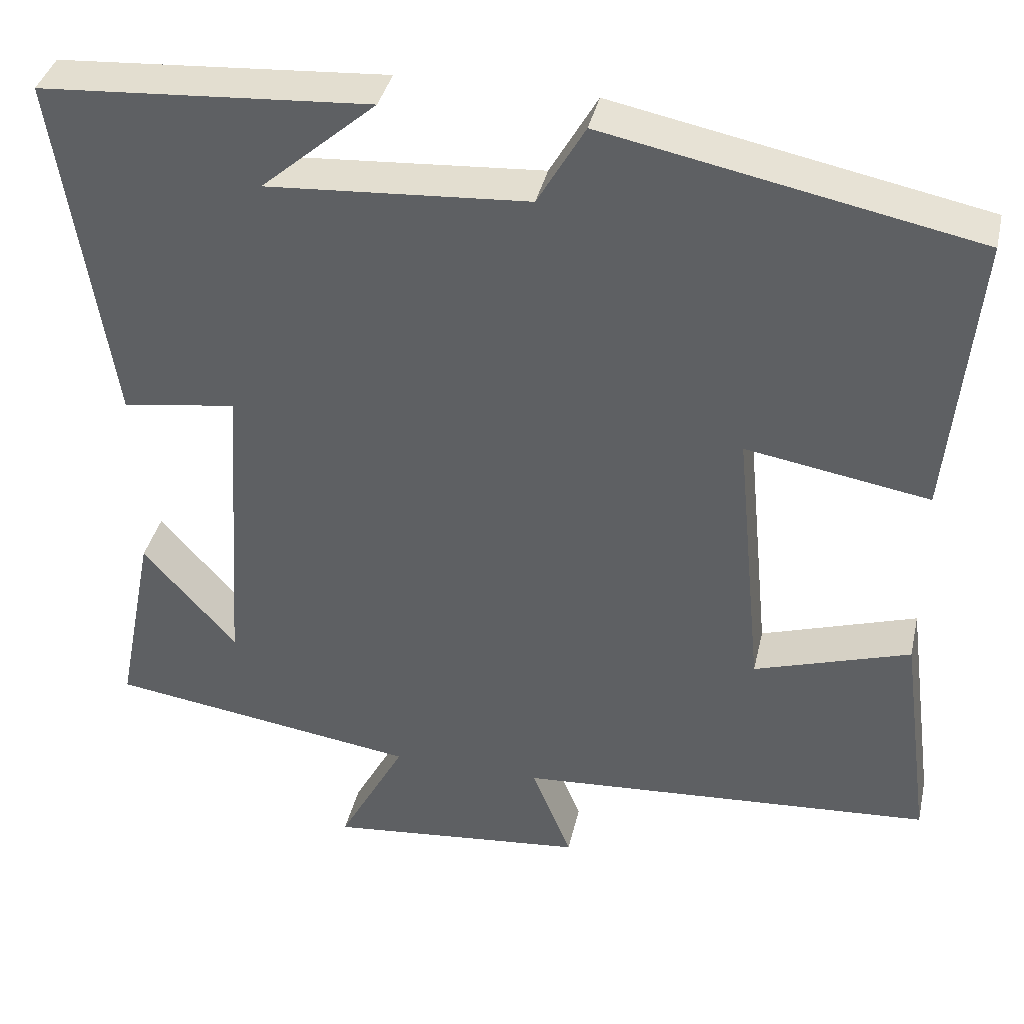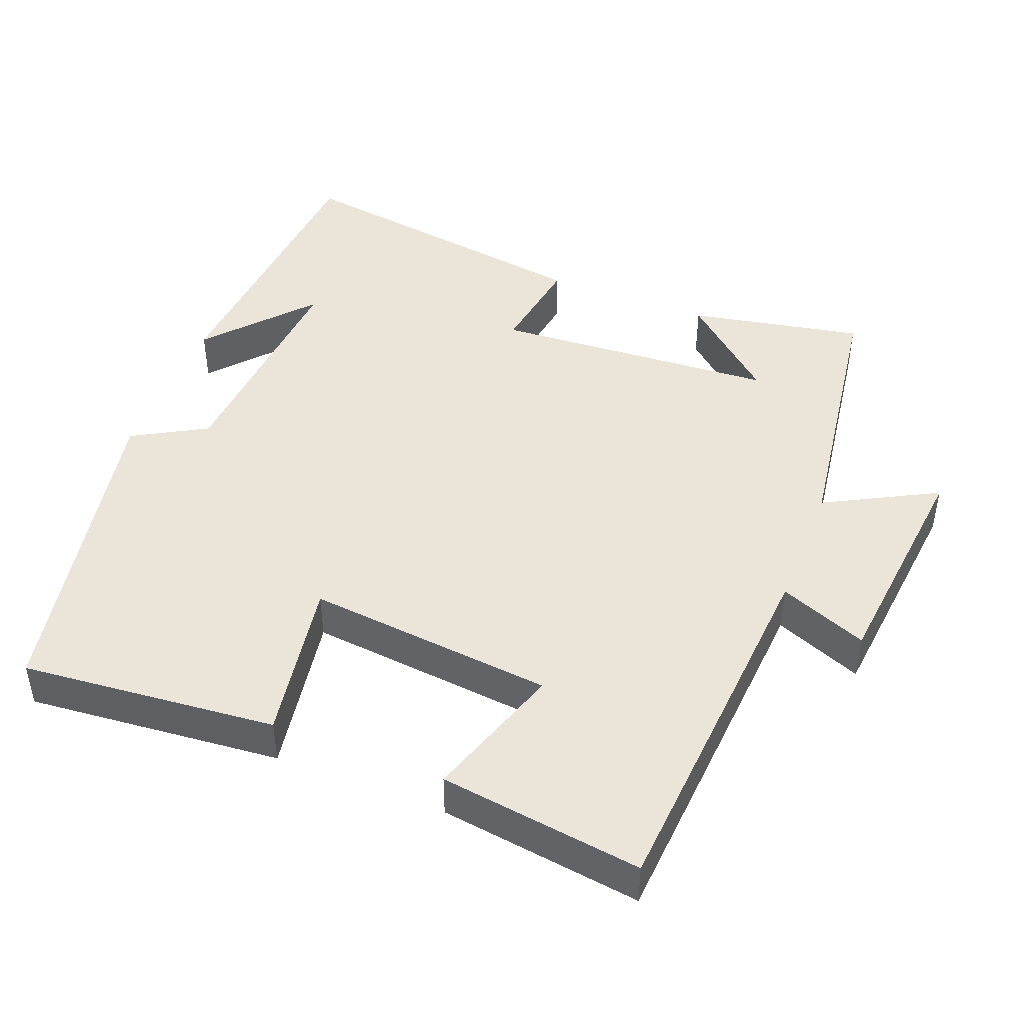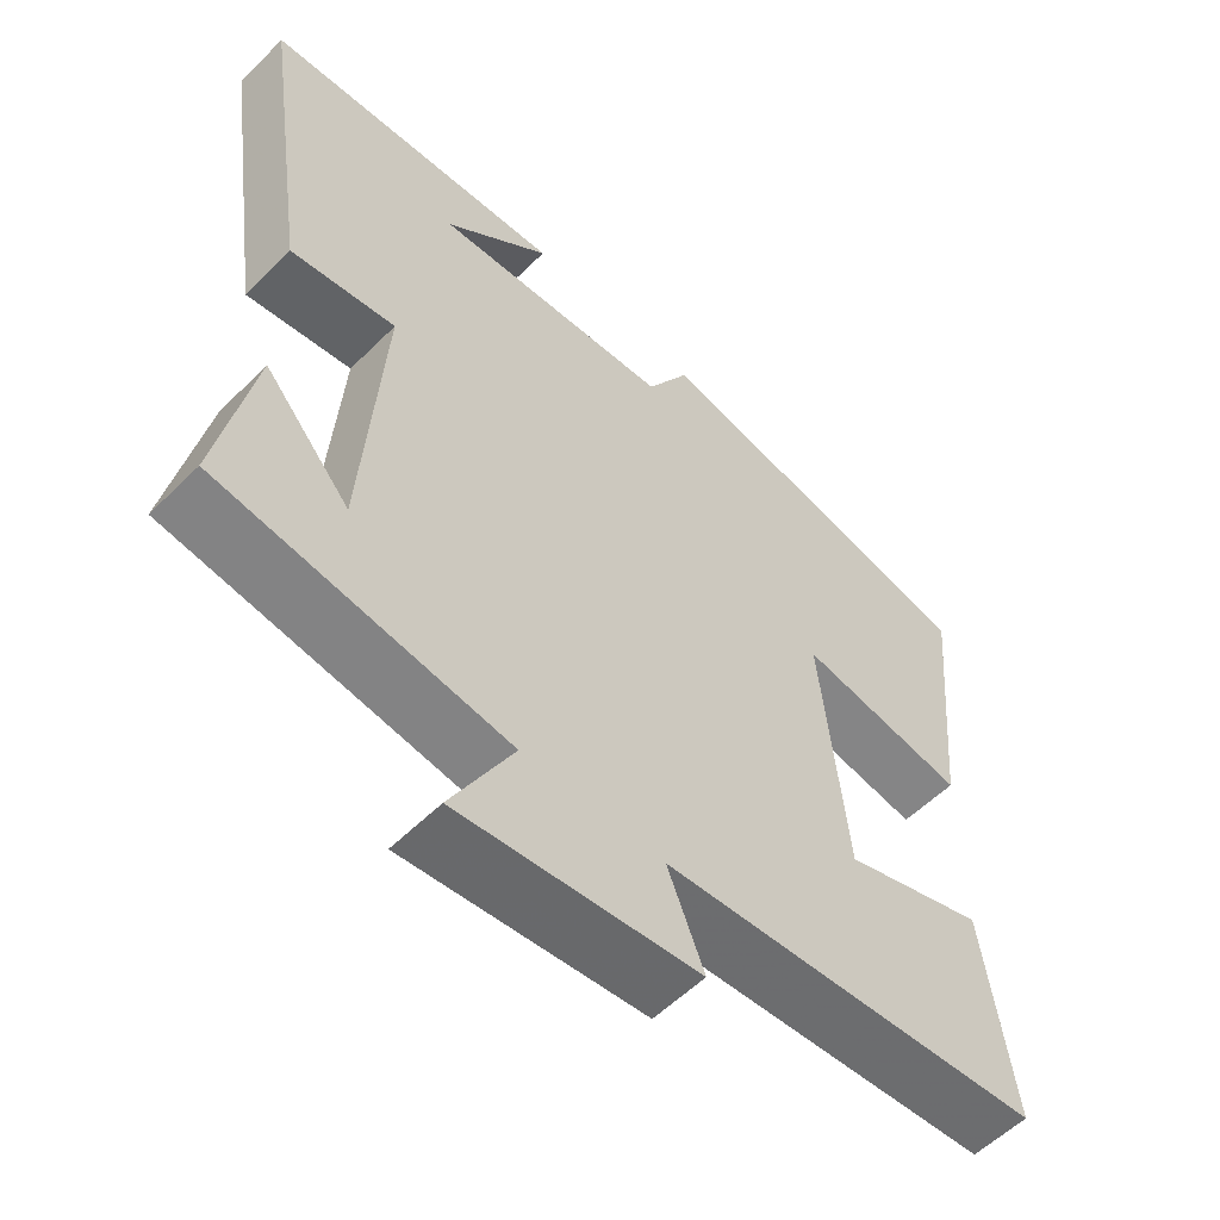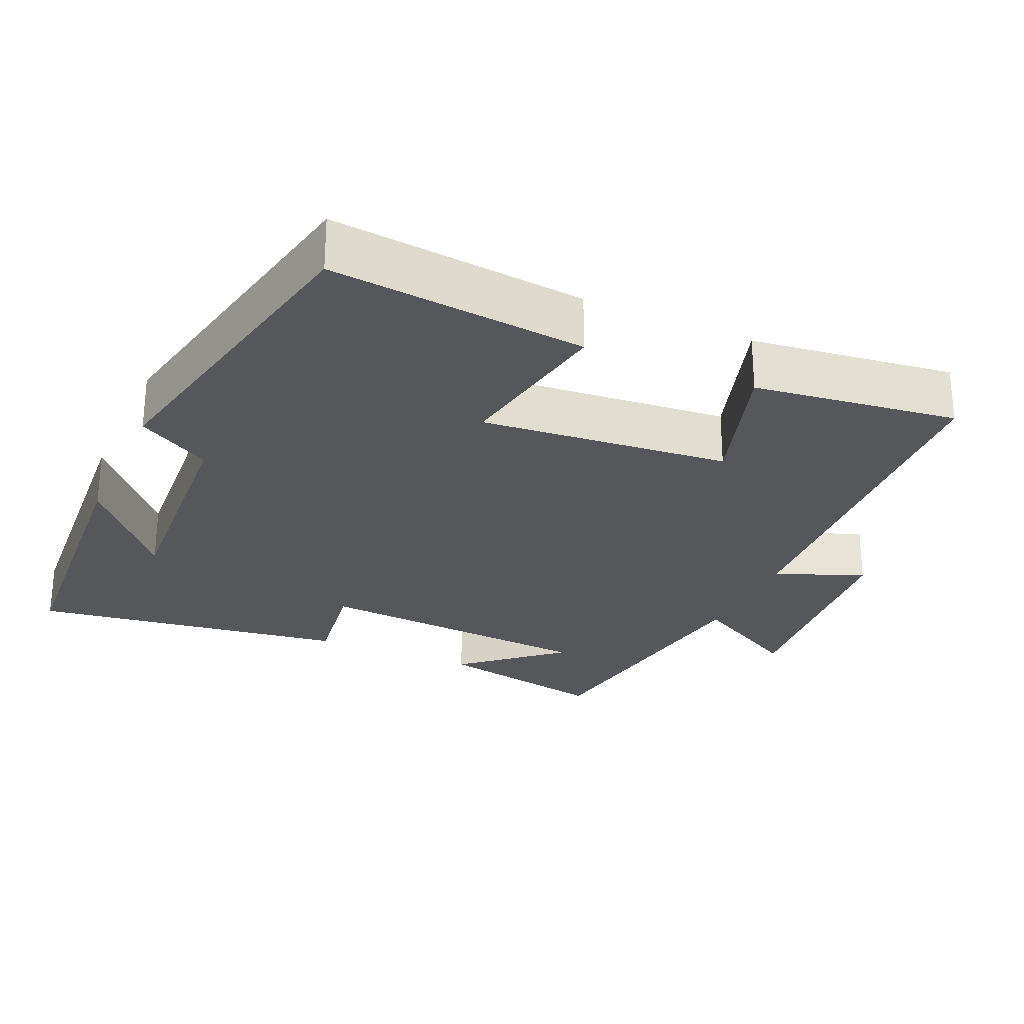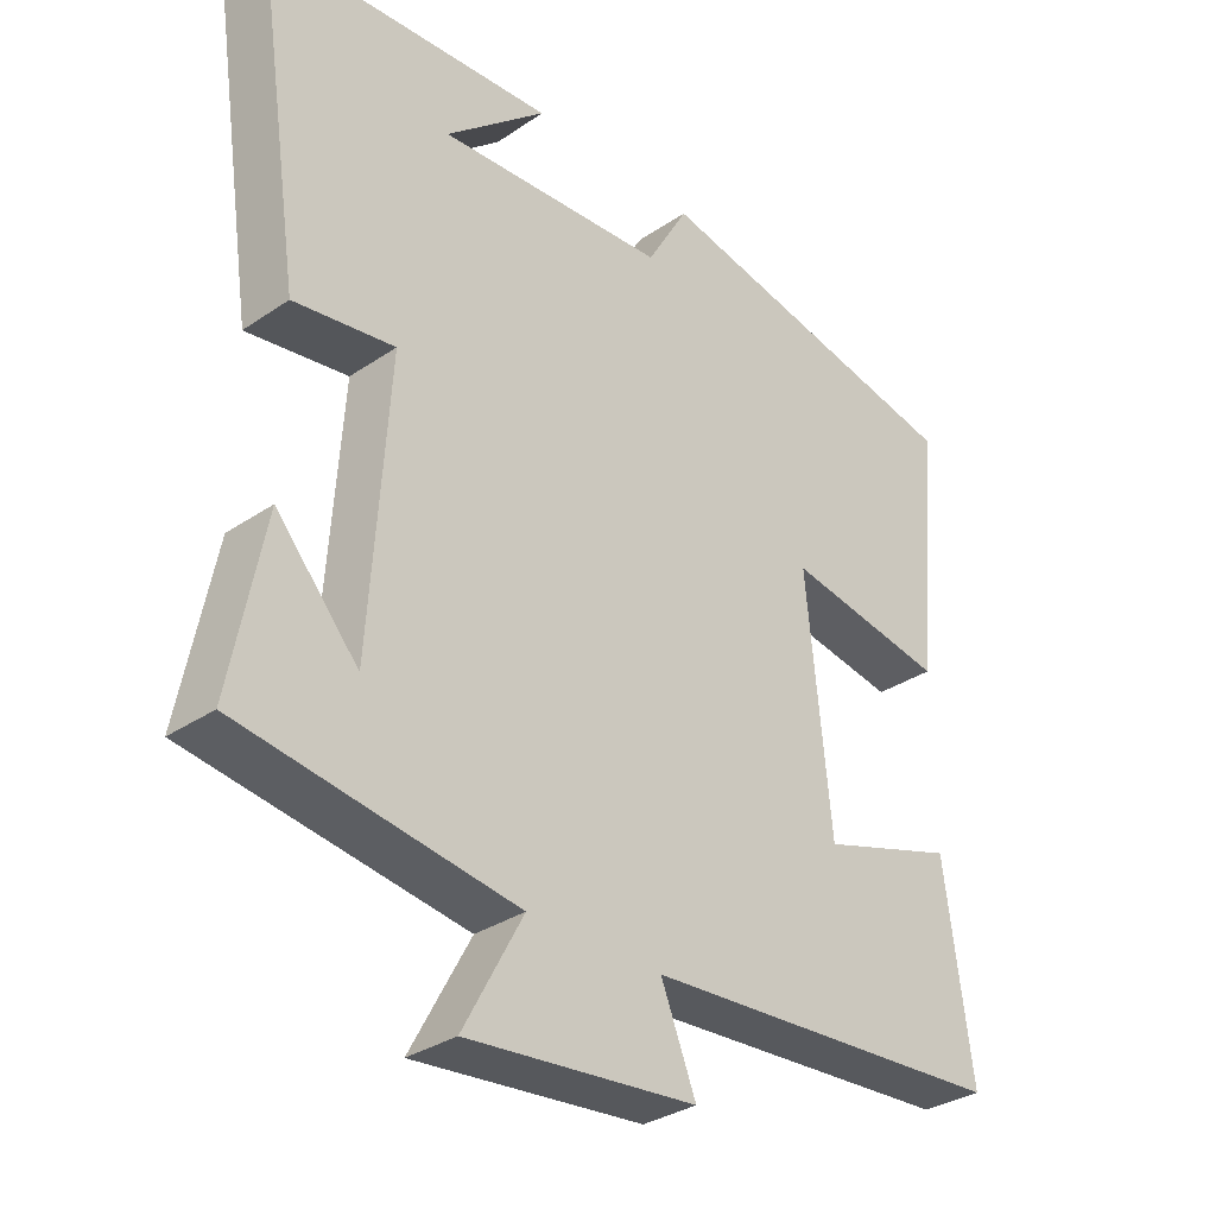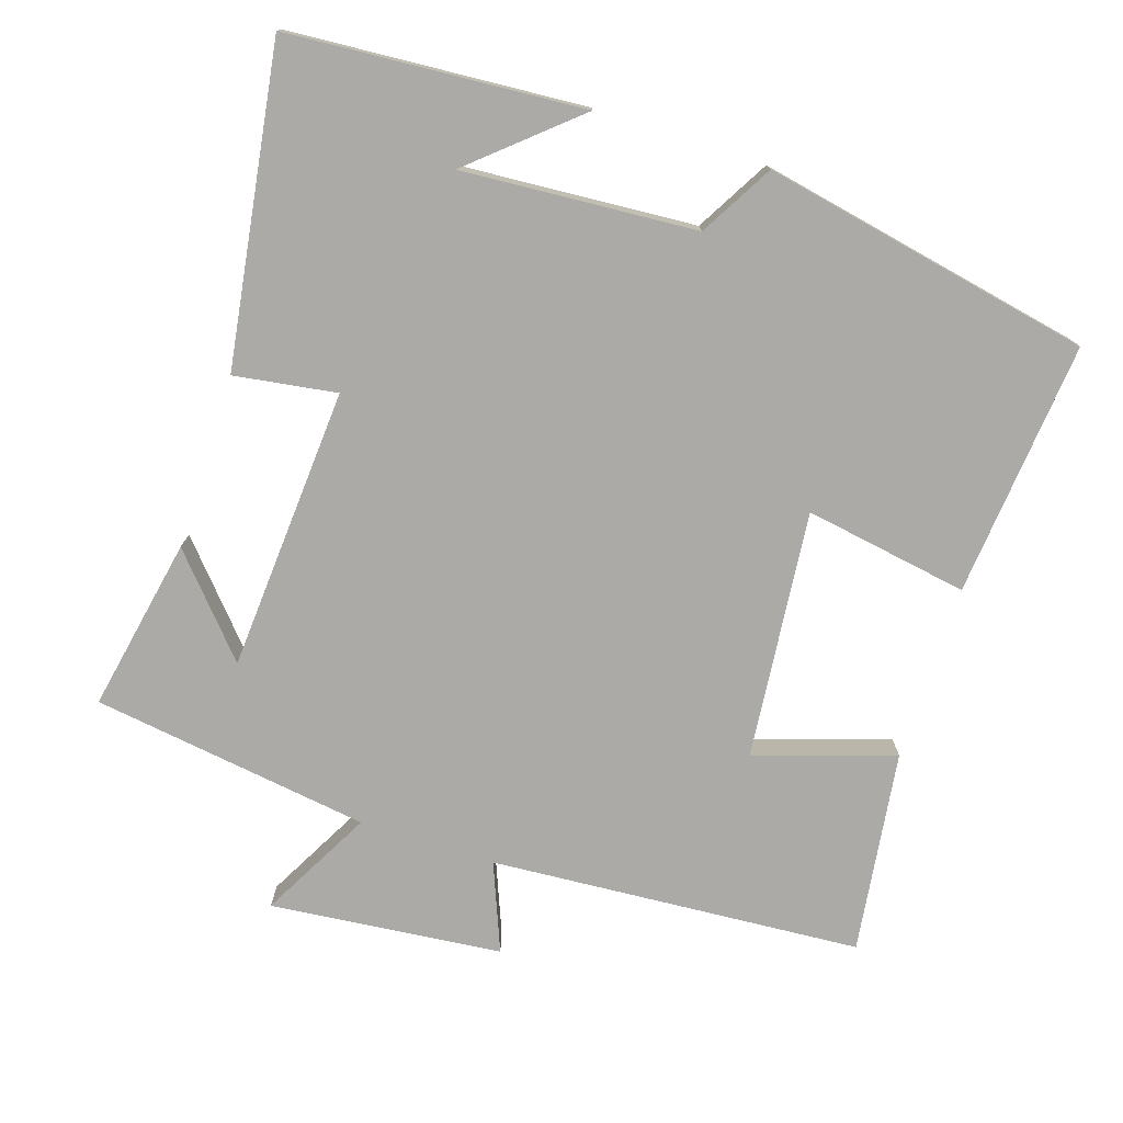
<metadata>
{"format":"obj","ext":"obj","renderer":"f3d","projection":"perspective","resolution":1024,"background":"white","views":[{"elev":38.3,"azim":12.7,"up":"+Z"},{"elev":45.1,"azim":111.5,"up":"+Y"},{"elev":-56.3,"azim":-44.1,"up":"+Z"},{"elev":-26.7,"azim":65.7,"up":"+Y"},{"elev":-32.5,"azim":-46.7,"up":"+Z"},{"elev":-76.0,"azim":-17.9,"up":"+Y"}]}
</metadata>
<code>
v 0.538 0.07 -0.465
v 0.025 0.07 -0.5
v 0.074 0.07 -0.622
v -0.246 0.07 -0.654
v -0.163 0.07 -0.5
v -0.547 0.07 -0.444
v -0.5 0.07 -0.204
v -0.385 0.07 -0.335
v -0.359 0.07 0.057
v -0.5 0.07 0.036
v -0.565 0.07 0.472
v -0.159 0.07 0.5
v -0.301 0.07 0.377
v 0.021 0.07 0.399
v 0.079 0.07 0.5
v 0.533 0.07 0.409
v 0.5 0.07 0.057
v 0.274 0.07 0.095
v 0.308 0.07 -0.247
v 0.5 0.07 -0.185
v 0.538 0 -0.465
v 0.025 0 -0.5
v 0.074 0 -0.622
v -0.246 0 -0.654
v -0.163 0 -0.5
v -0.547 0 -0.444
v -0.5 0 -0.204
v -0.385 0 -0.335
v -0.359 0 0.057
v -0.5 0 0.036
v -0.565 0 0.472
v -0.159 0 0.5
v -0.301 0 0.377
v 0.021 0 0.399
v 0.079 0 0.5
v 0.533 0 0.409
v 0.5 0 0.057
v 0.274 0 0.095
v 0.308 0 -0.247
v 0.5 0 -0.185
f 19 20 1 2
f 18 19 2
f 16 17 18
f 15 16 18
f 14 15 18
f 13 14 18 2
f 11 12 13
f 9 10 11 13
f 8 9 13 2
f 6 7 8
f 5 6 8 2
f 2 3 4 5
f 22 21 40 39
f 22 39 38
f 38 37 36
f 38 36 35
f 38 35 34
f 22 38 34 33
f 33 32 31
f 33 31 30 29
f 22 33 29 28
f 28 27 26
f 22 28 26 25
f 25 24 23 22
f 1 21 22 2
f 2 22 23 3
f 3 23 24 4
f 4 24 25 5
f 5 25 26 6
f 6 26 27 7
f 7 27 28 8
f 8 28 29 9
f 9 29 30 10
f 10 30 31 11
f 11 31 32 12
f 12 32 33 13
f 13 33 34 14
f 14 34 35 15
f 15 35 36 16
f 16 36 37 17
f 17 37 38 18
f 18 38 39 19
f 19 39 40 20
f 20 40 21 1

</code>
